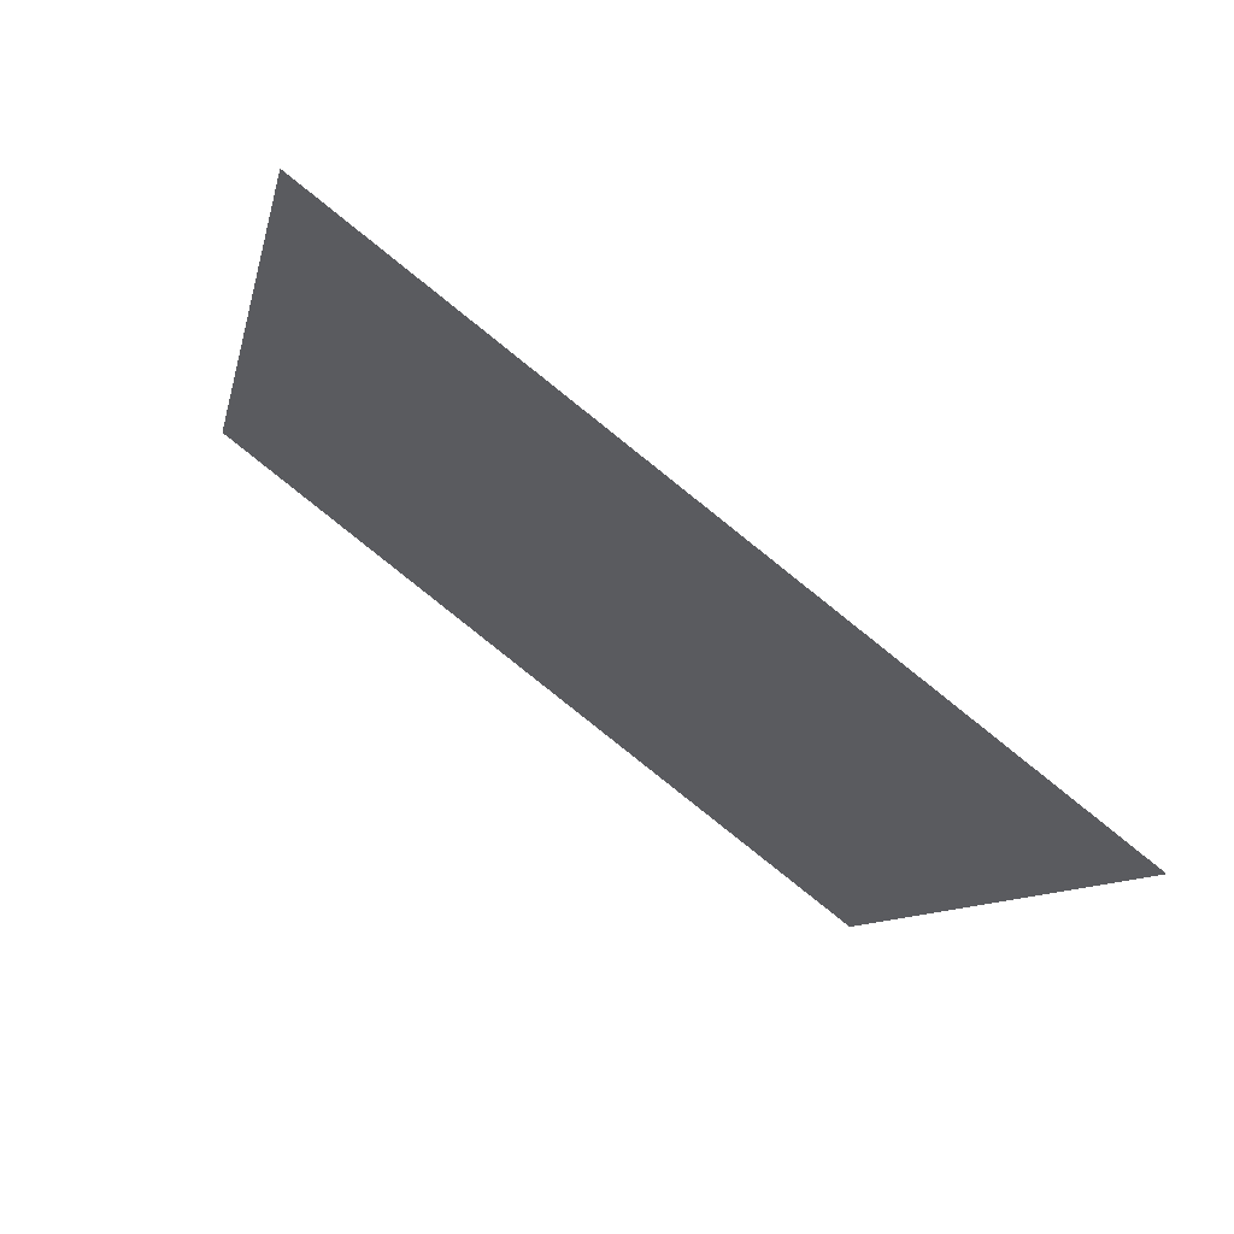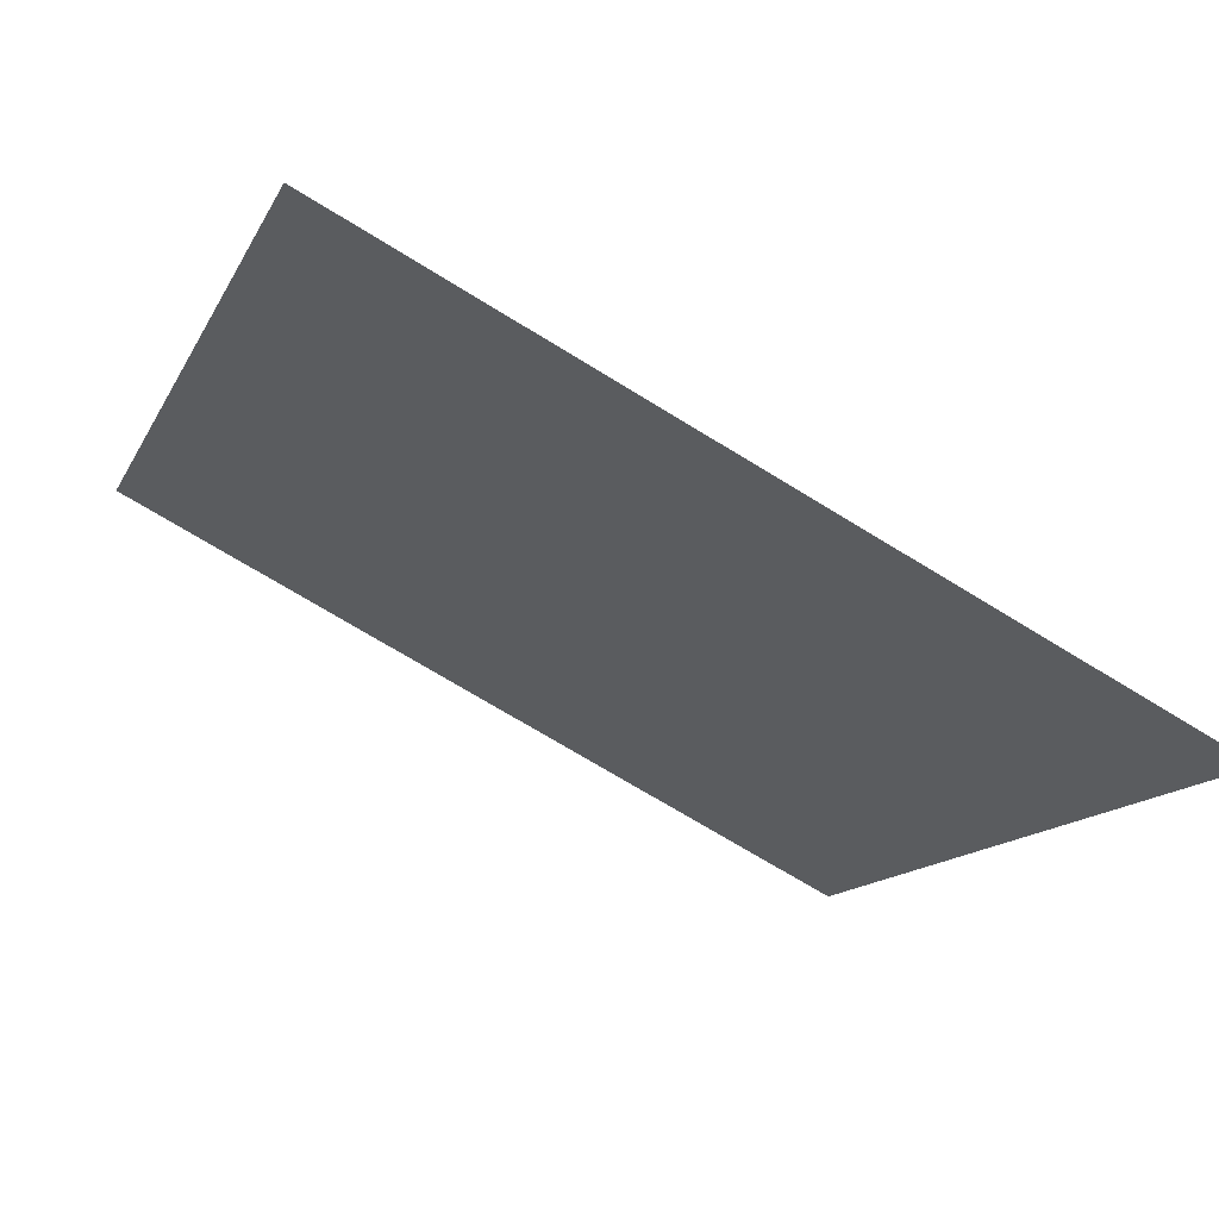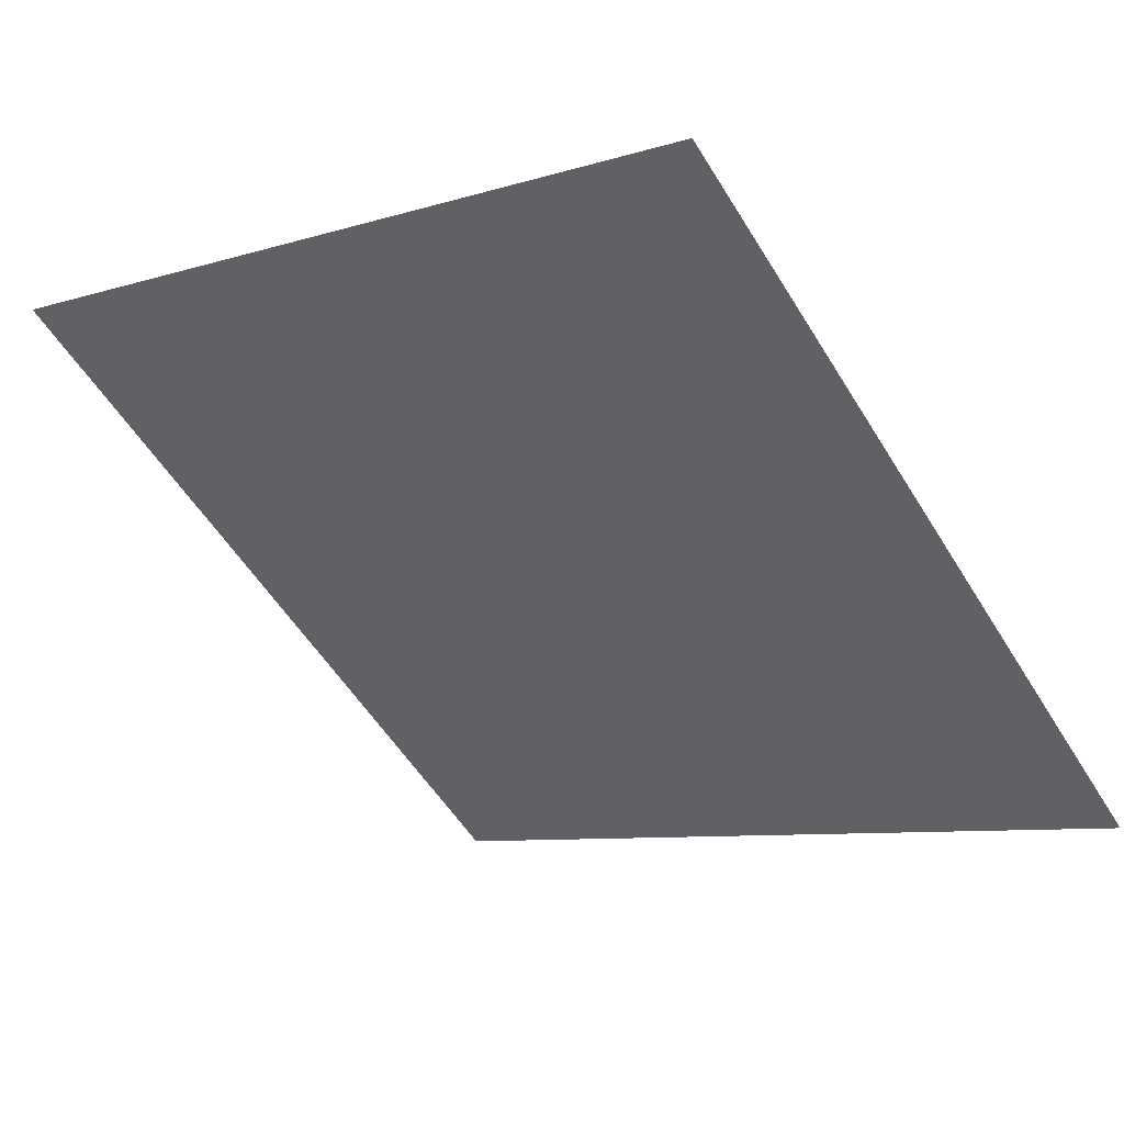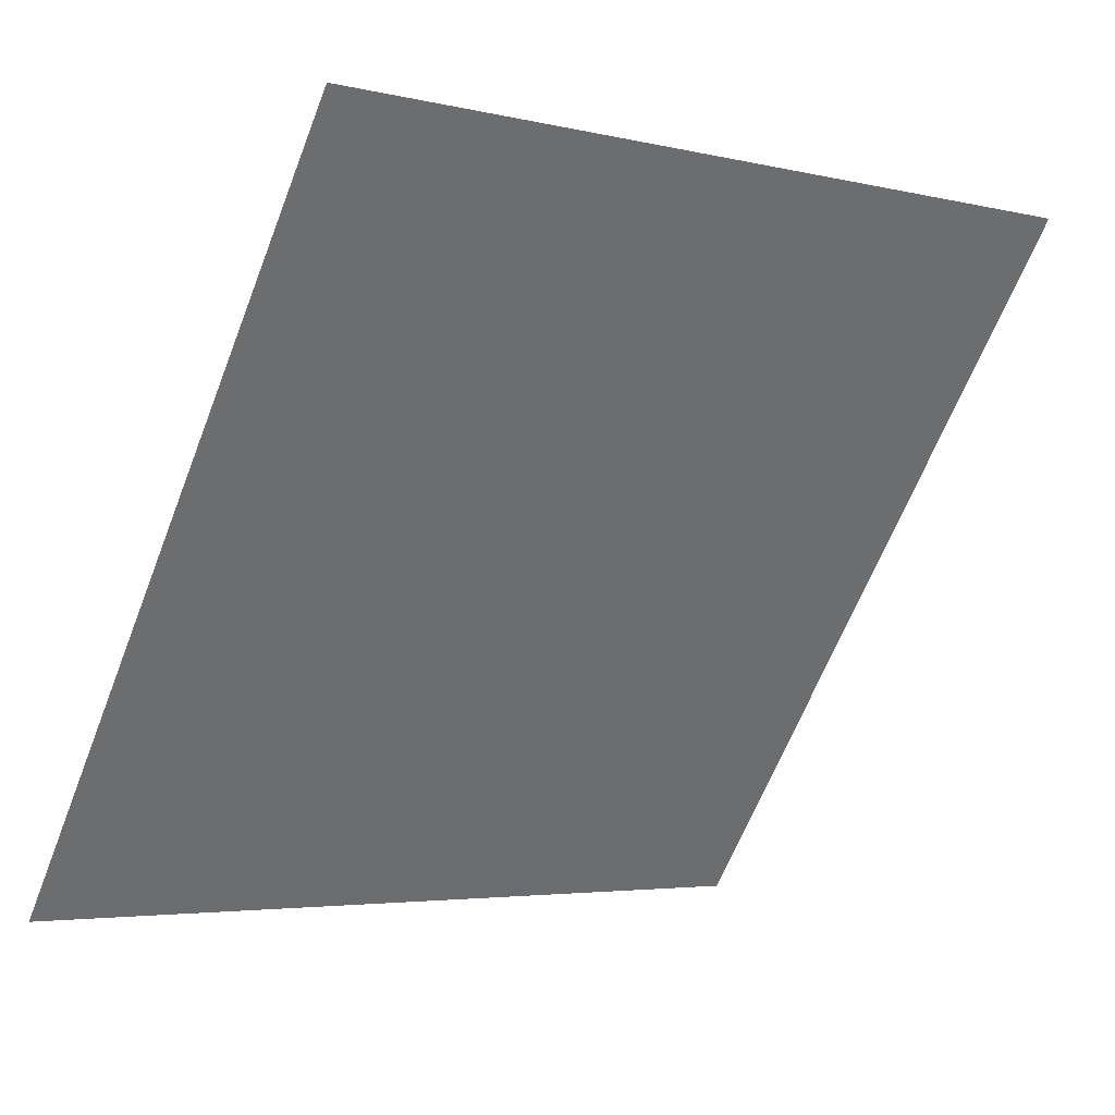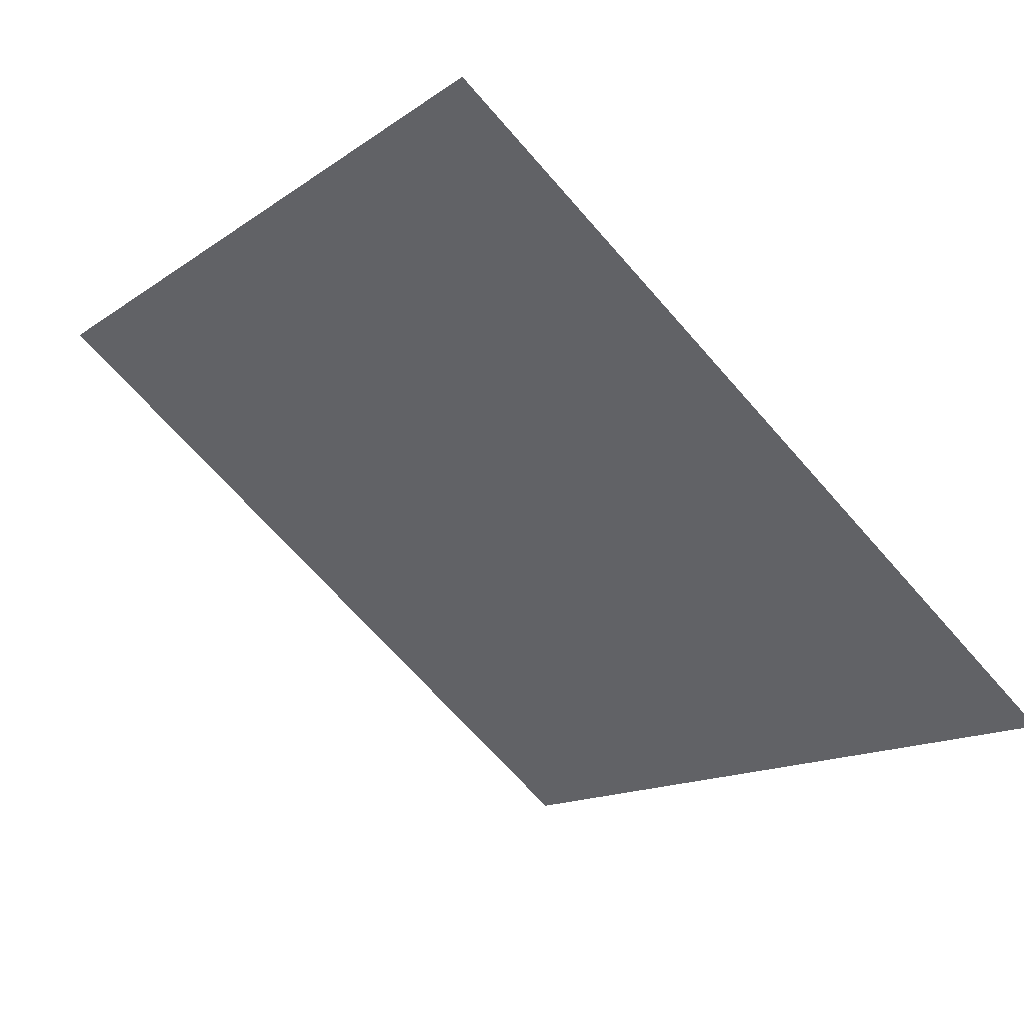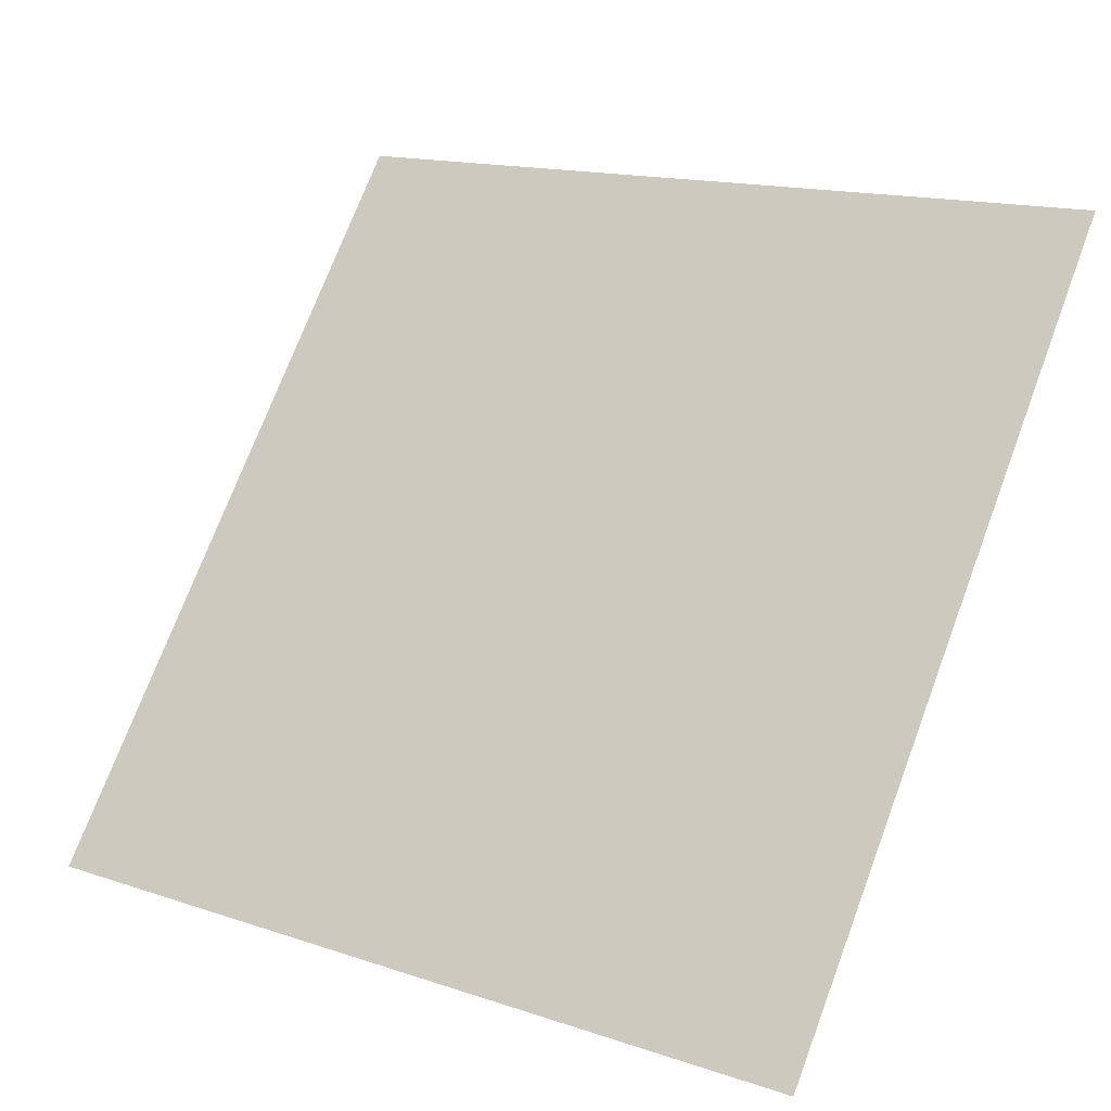
<metadata>
{"format":"obj","ext":"obj","renderer":"f3d","projection":"perspective","resolution":1024,"background":"white","views":[{"elev":-10.9,"azim":79.2,"up":"+Y"},{"elev":-70.5,"azim":-32.9,"up":"+Z"},{"elev":-10.1,"azim":41.3,"up":"+Y"},{"elev":-4.8,"azim":140.9,"up":"+Z"},{"elev":-15.7,"azim":56.7,"up":"+Y"},{"elev":14.1,"azim":34.3,"up":"+Z"}]}
</metadata>
<code>
v 0.1637 0.9826 0.7737
v 0.1571 0.9827 0.7738
v 0.1572 0.9866 0.779
v 0.1638 0.9865 0.779
f 4 3 2 1

</code>
